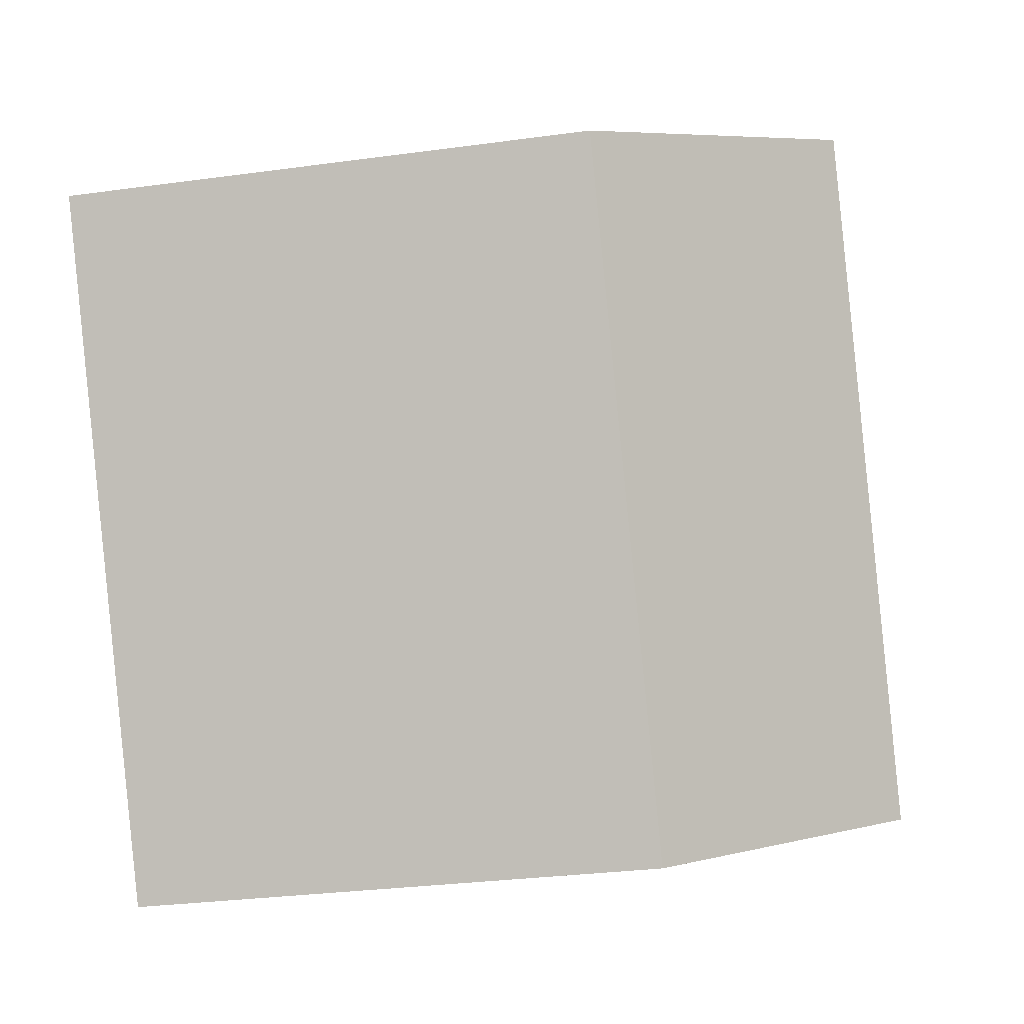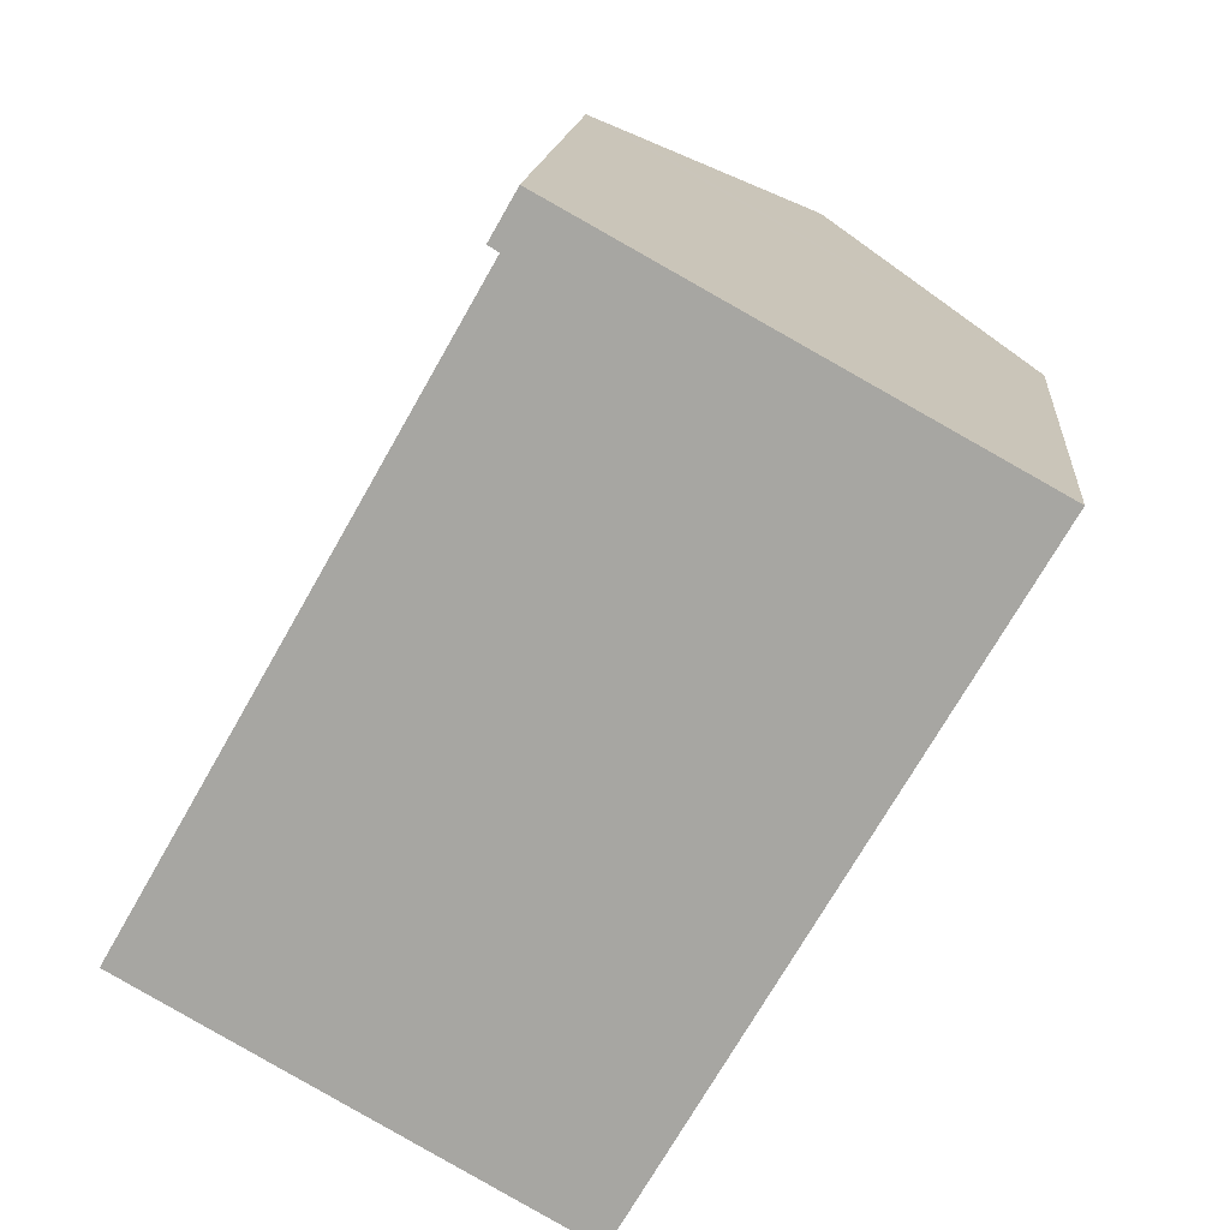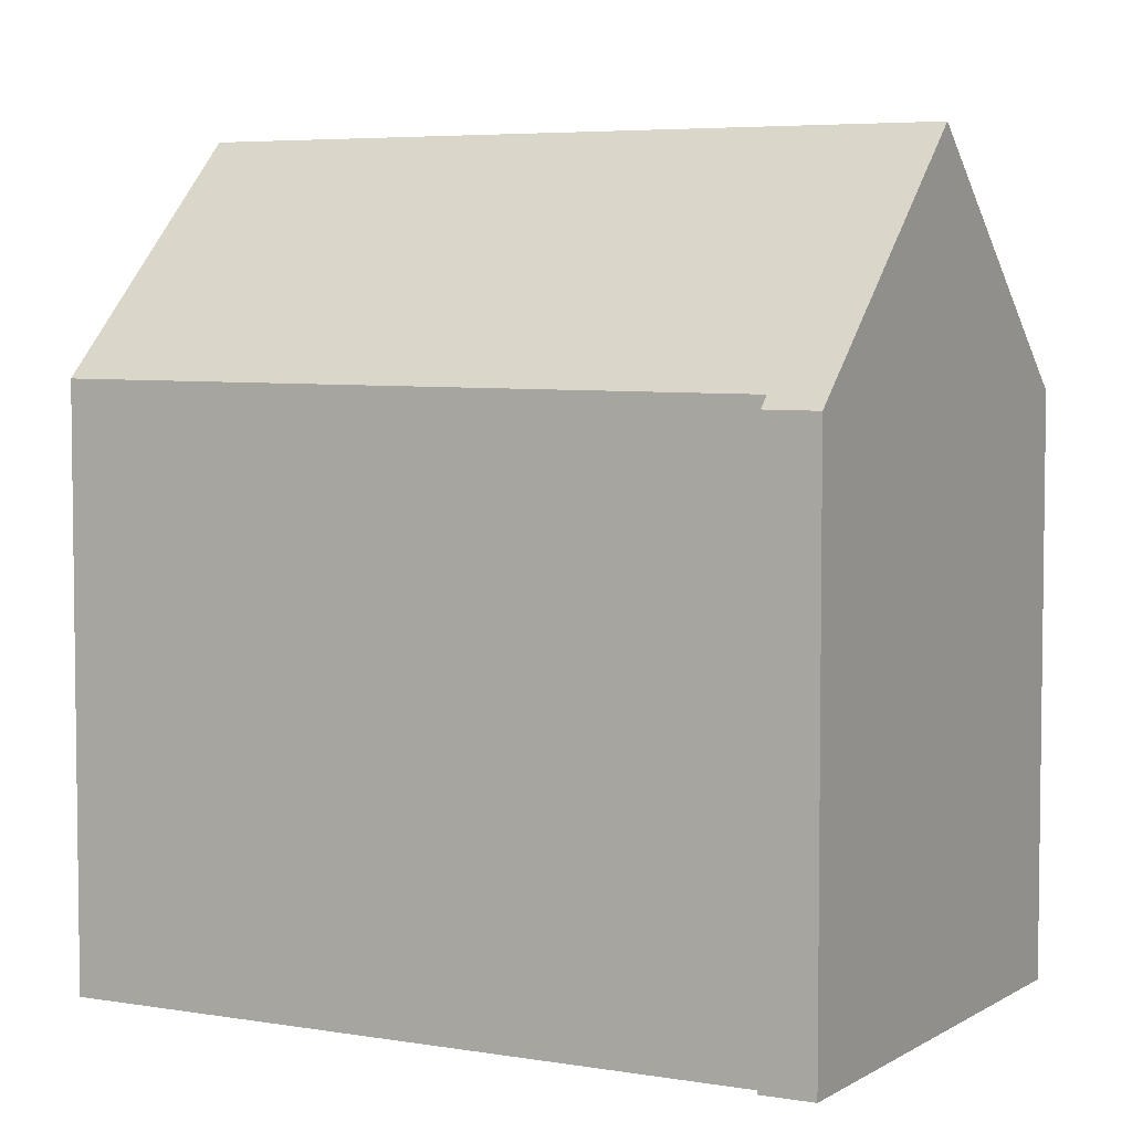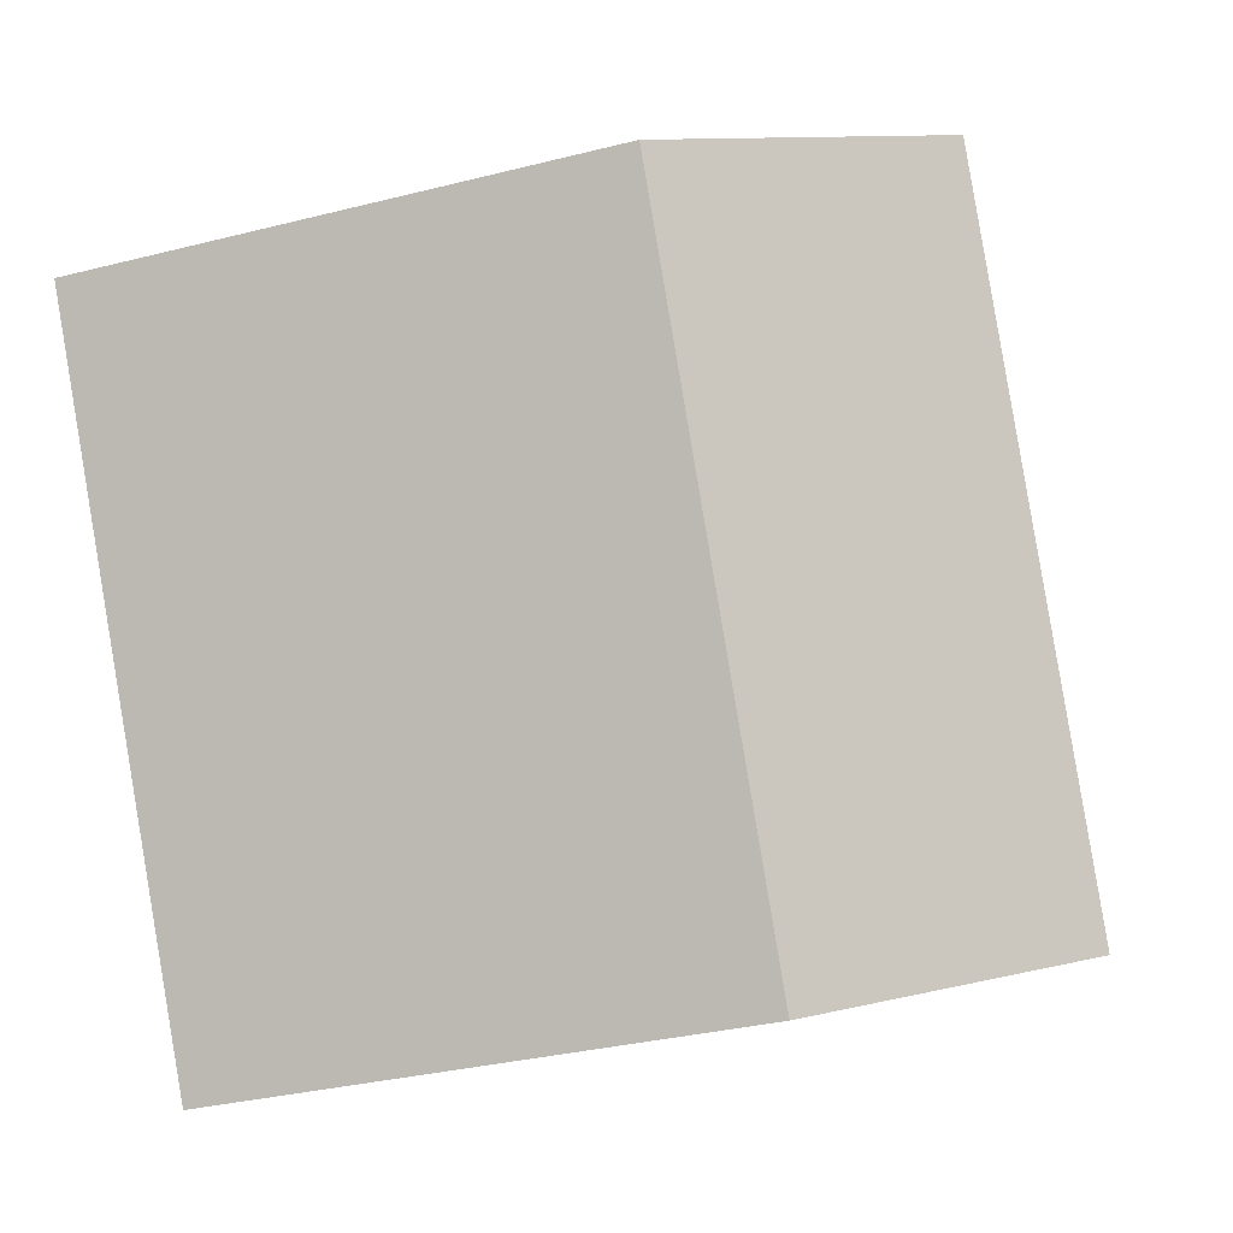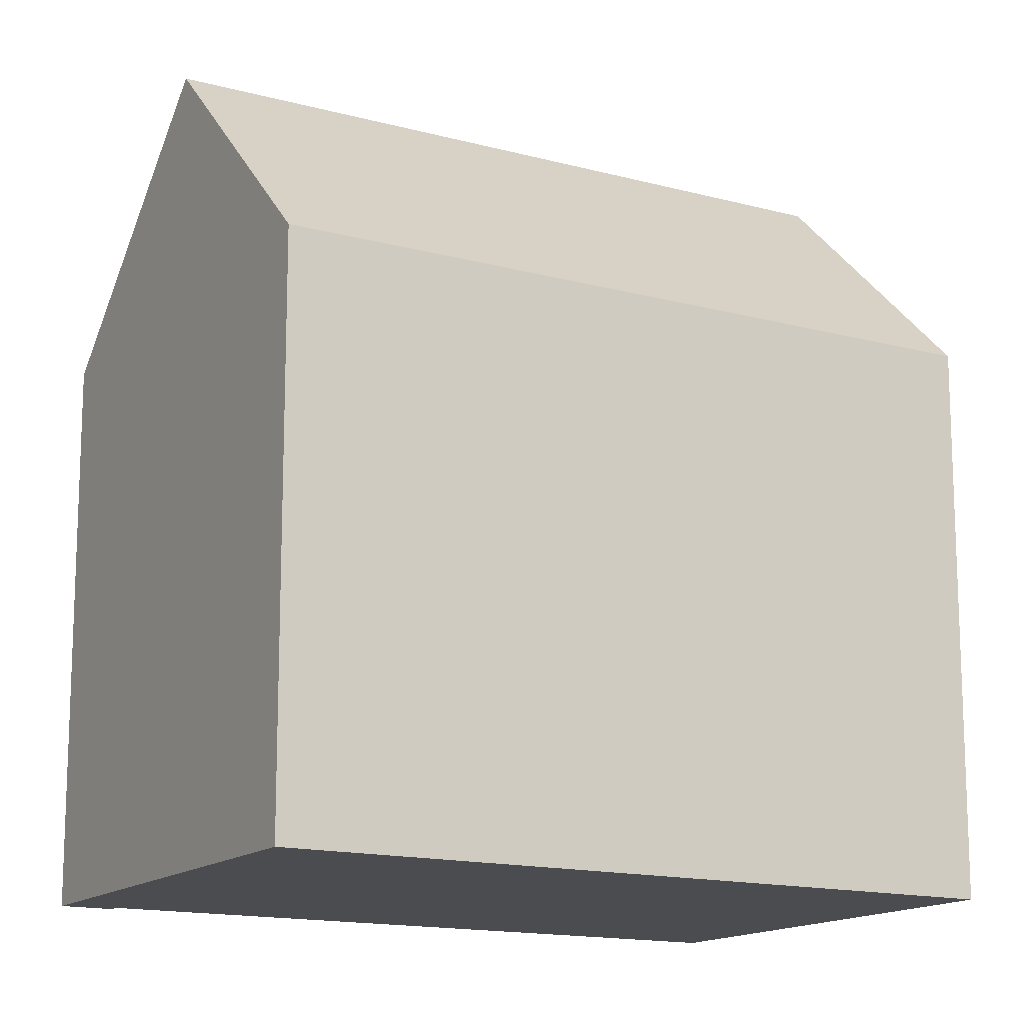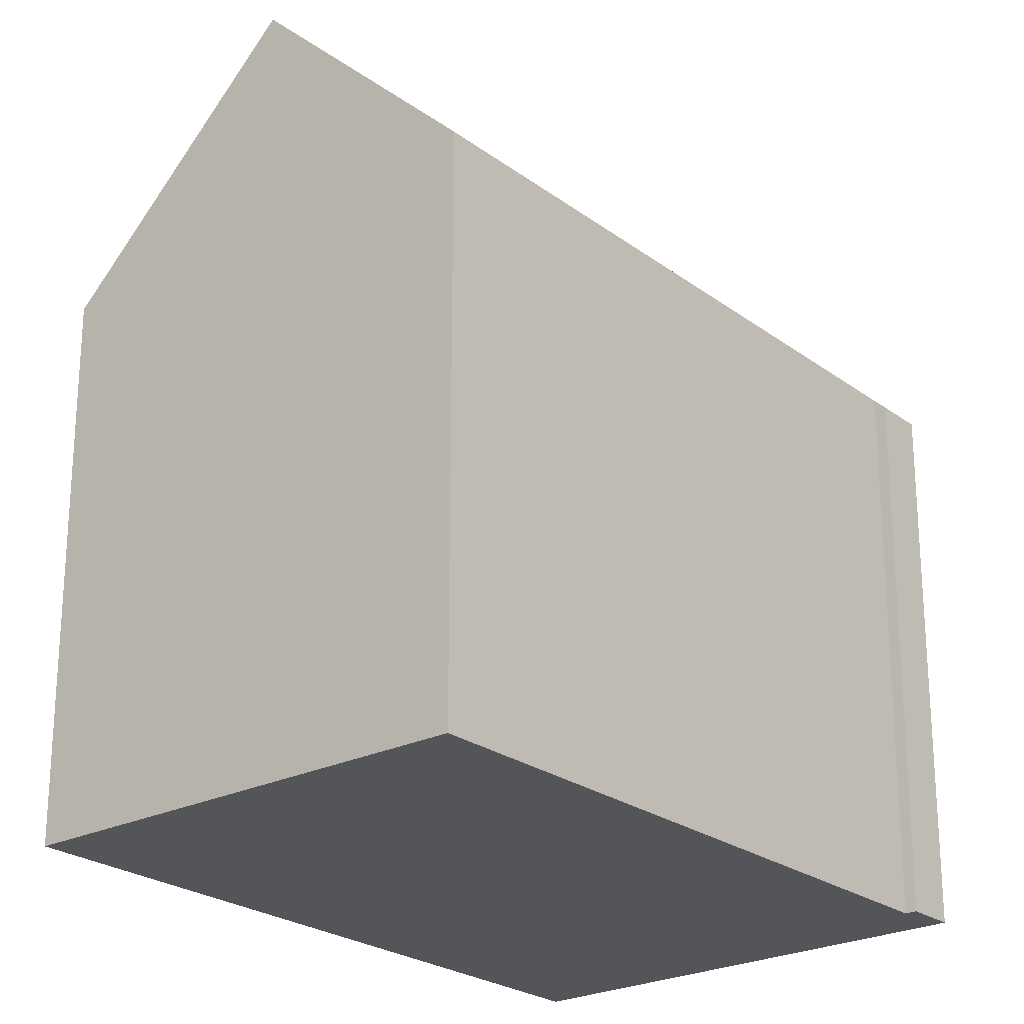
<metadata>
{"format":"obj","ext":"obj","renderer":"f3d","projection":"perspective","resolution":1024,"background":"white","views":[{"elev":-29.9,"azim":101.3,"up":"+Z"},{"elev":15.1,"azim":4.7,"up":"+Z"},{"elev":5.1,"azim":-31.8,"up":"+Y"},{"elev":-32.9,"azim":109.3,"up":"+Z"},{"elev":-14.7,"azim":89.4,"up":"+Y"},{"elev":-24.1,"azim":-110.8,"up":"+Y"}]}
</metadata>
<code>
v  9.919 13.05 -5.64
v  13.59 18.57 12.48
v  18.72 13.05 9.631
v  4.816 18.57 -2.739
v  0 13.36 8.178e-16
v  1.812 13.34 3.187
v  8.028 13.27 14.12
v  8.956 13.59 15.05
v  7.782 12.99 14.27
v  8.404 12.99 15.36
v  7.782 -8.74e-16 14.27
v  8.404 -9.406e-16 15.36
v  0 0 0
v  8.028 -8.648e-16 14.12
v  1.812 -1.951e-16 3.187
v  18.72 -5.897e-16 9.631
v  8.956 -9.219e-16 15.05
v  13.59 -7.643e-16 12.48
v  9.919 3.453e-16 -5.64
v  4.816 1.677e-16 -2.739
g defaultobject
f 1 2 3
f 2 1 4
f 5 2 4
f 2 5 6
f 2 6 7
f 2 7 8
f 8 7 9
f 8 9 10
f 11 10 9
f 10 11 12
f 13 6 5
f 6 13 7
f 7 13 14
f 14 13 15
f 8 3 2
f 3 8 10
f 3 10 12
f 3 12 16
f 16 12 17
f 16 17 18
f 16 1 3
f 1 16 19
f 1 5 4
f 5 1 19
f 5 19 13
f 13 19 20
f 14 9 7
f 9 14 11
f 12 14 17
f 14 12 11
f 18 19 16
f 19 18 20
f 20 18 17
f 20 17 13
f 13 17 15
f 15 17 14

</code>
